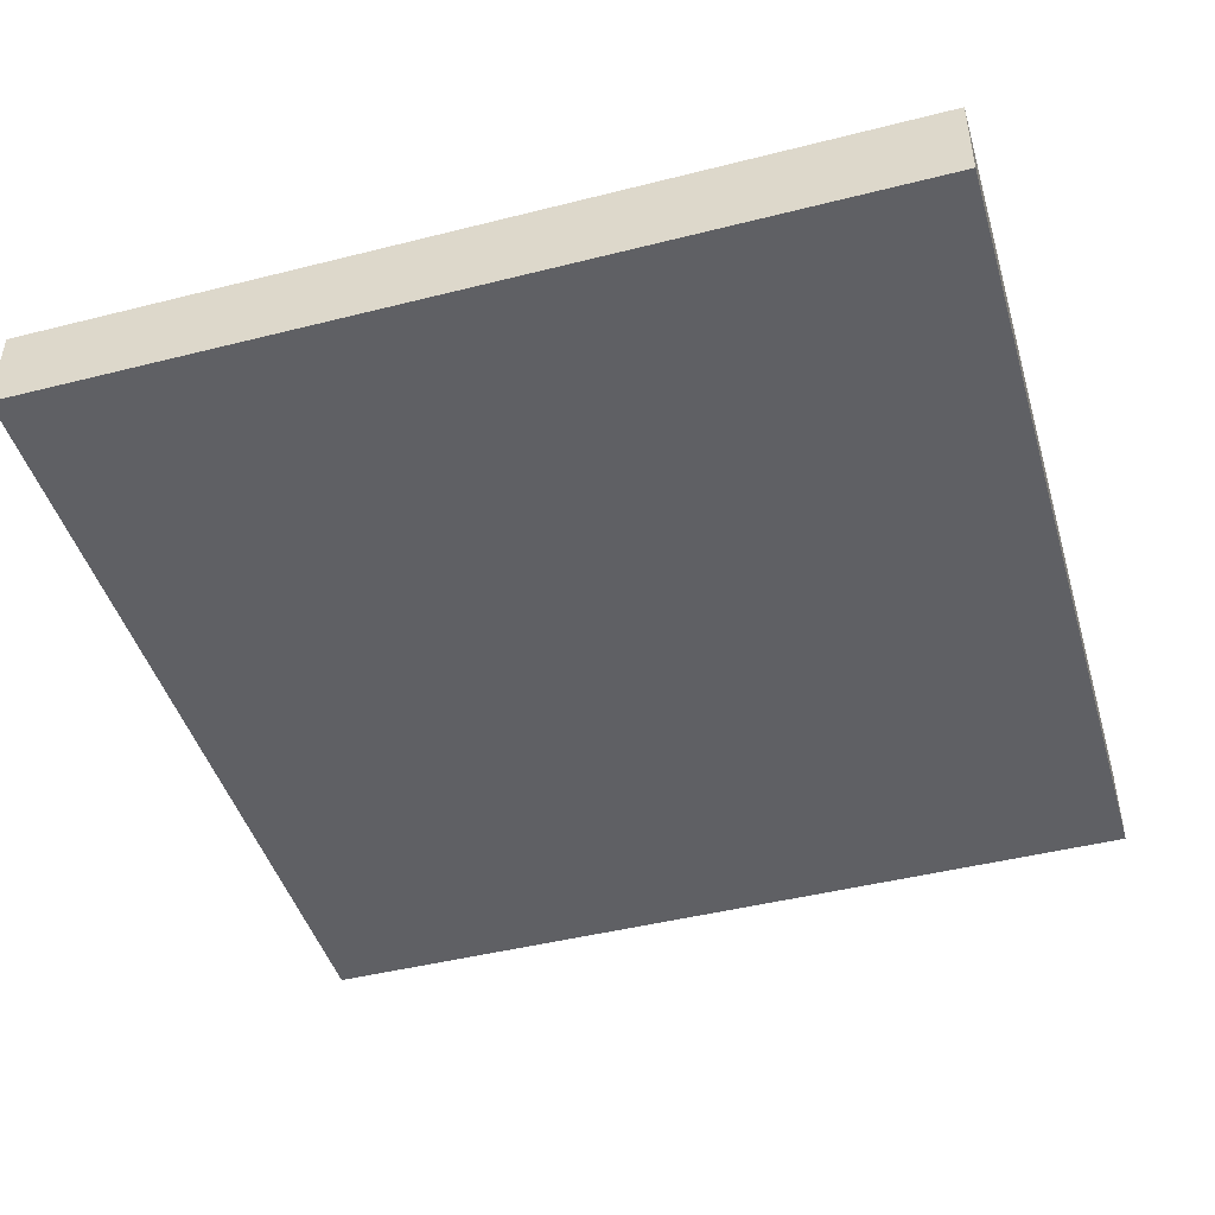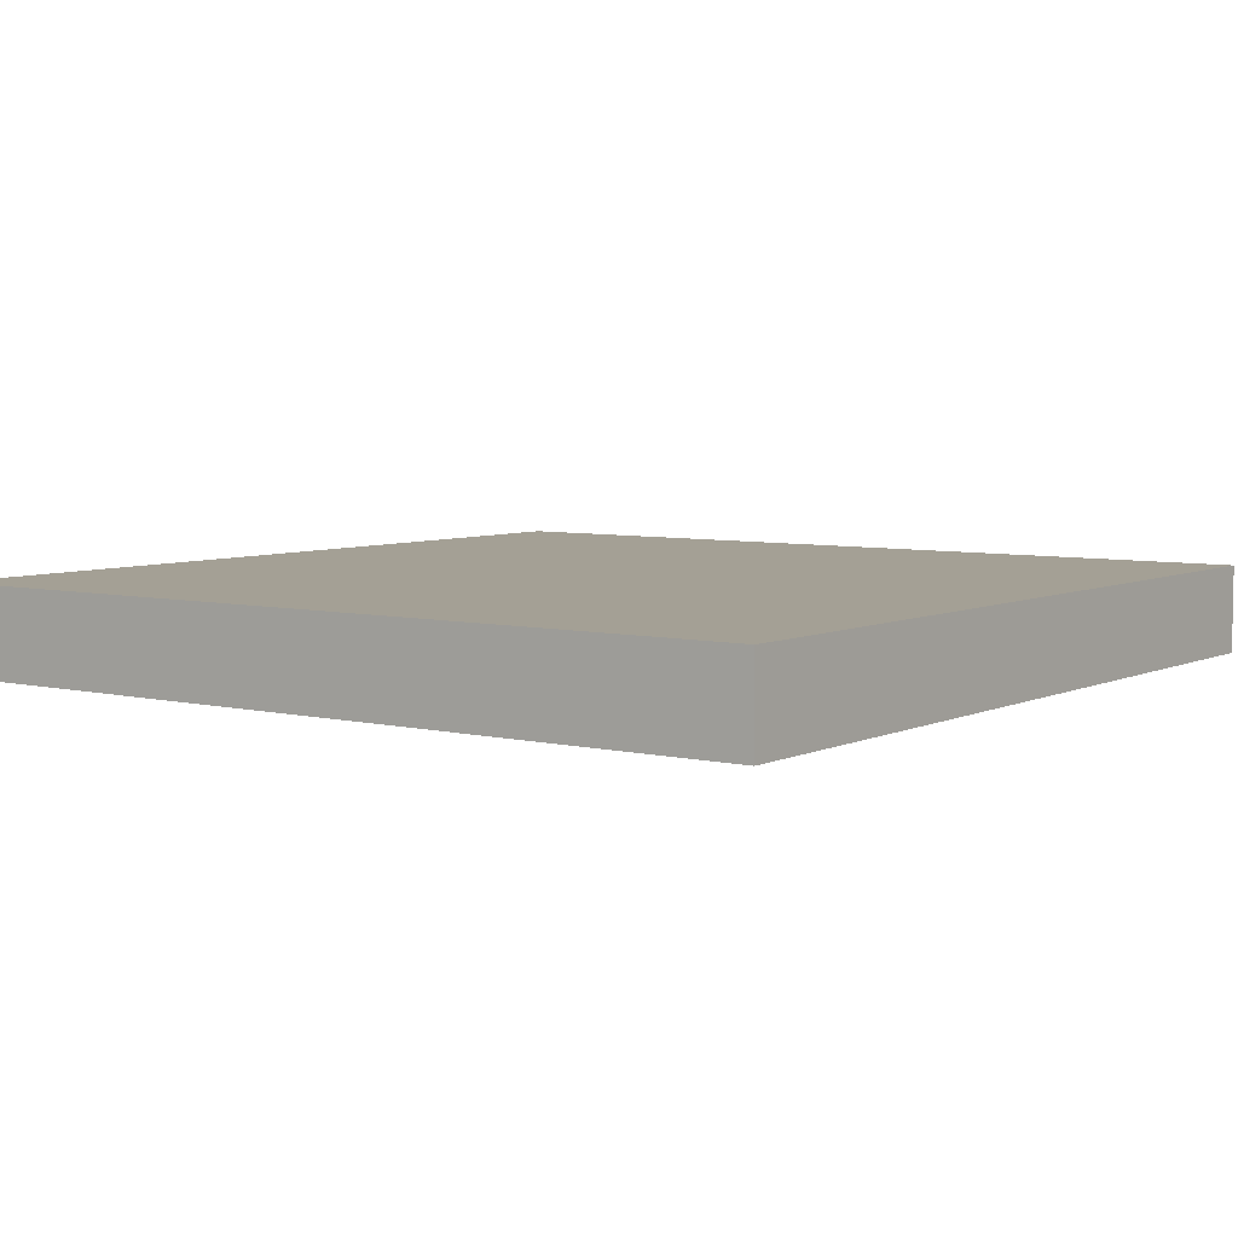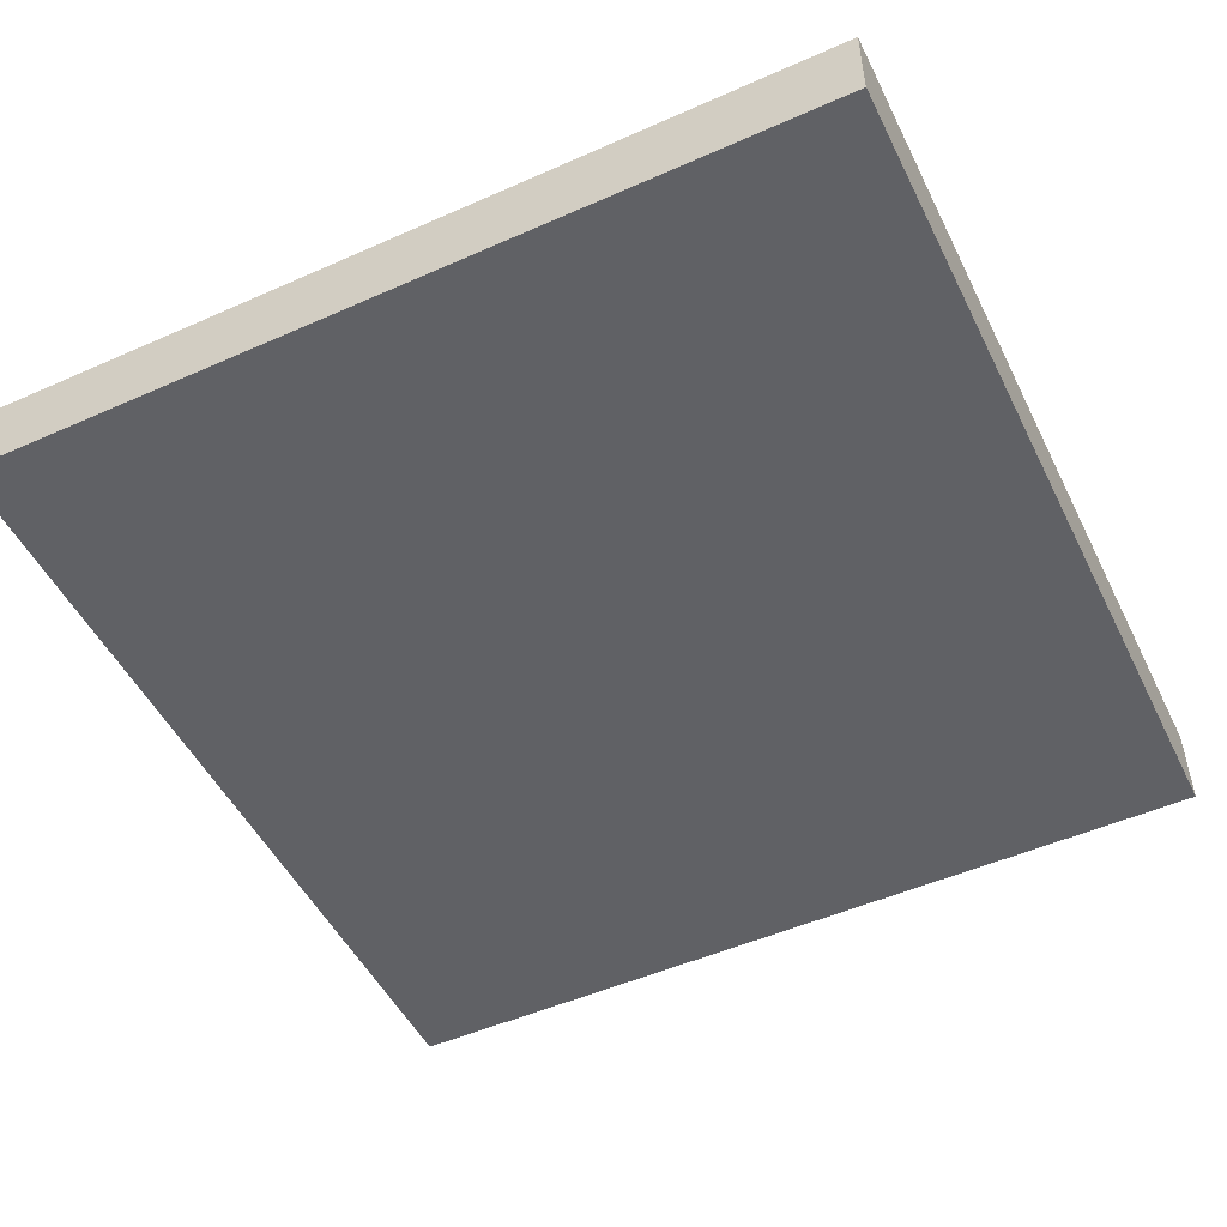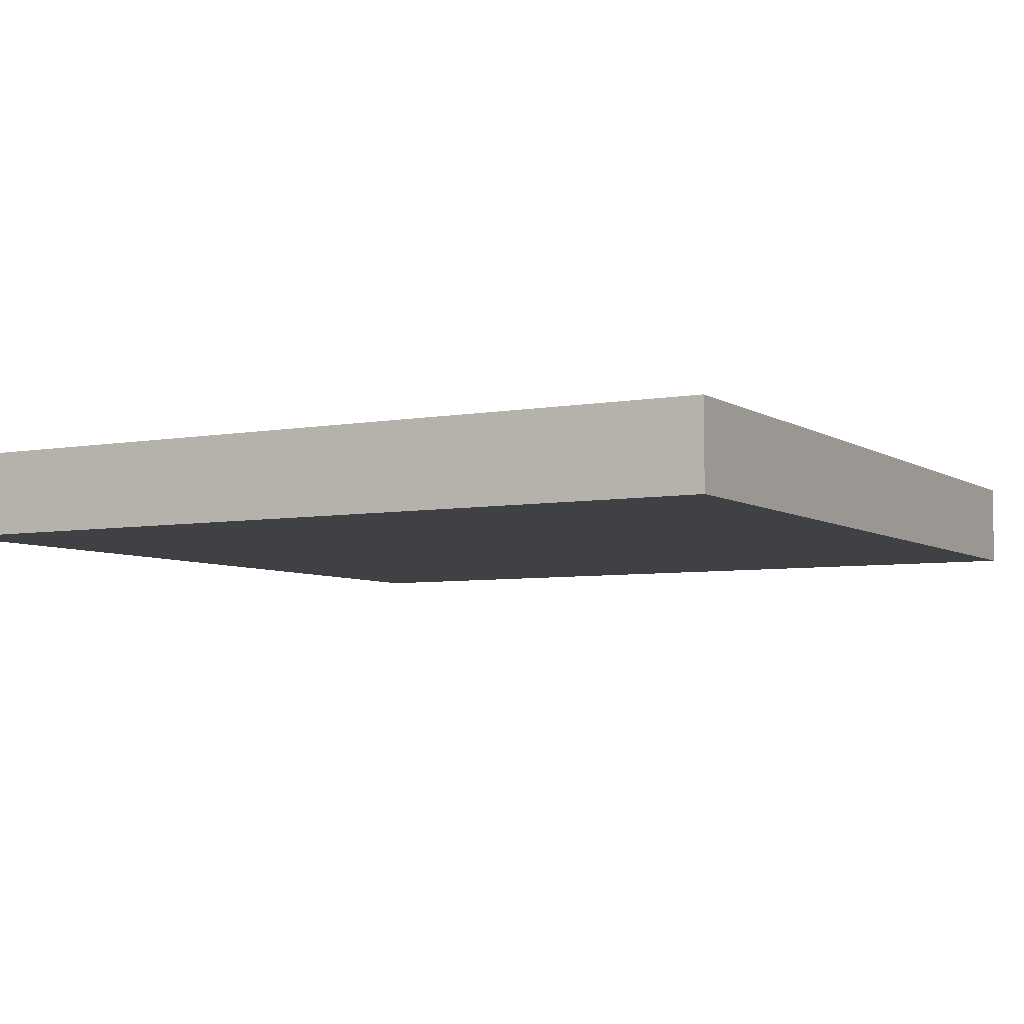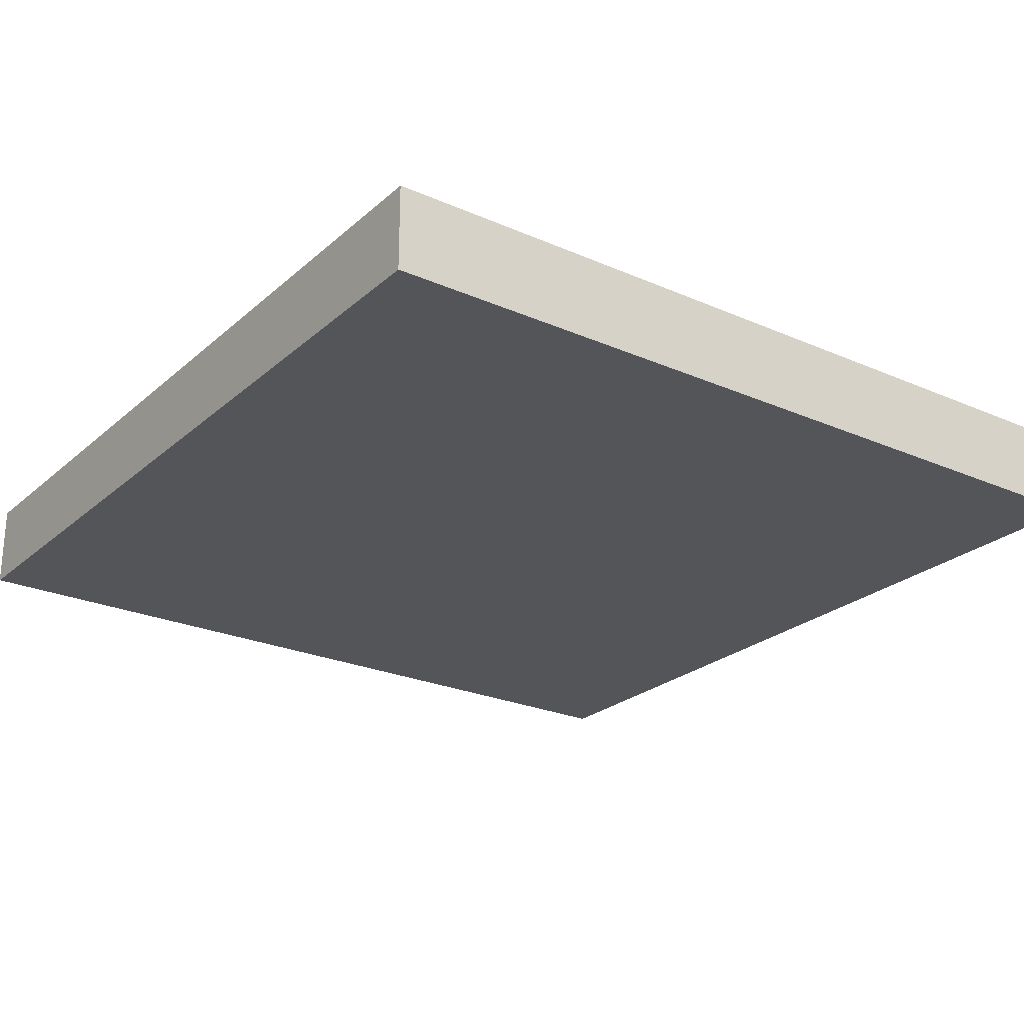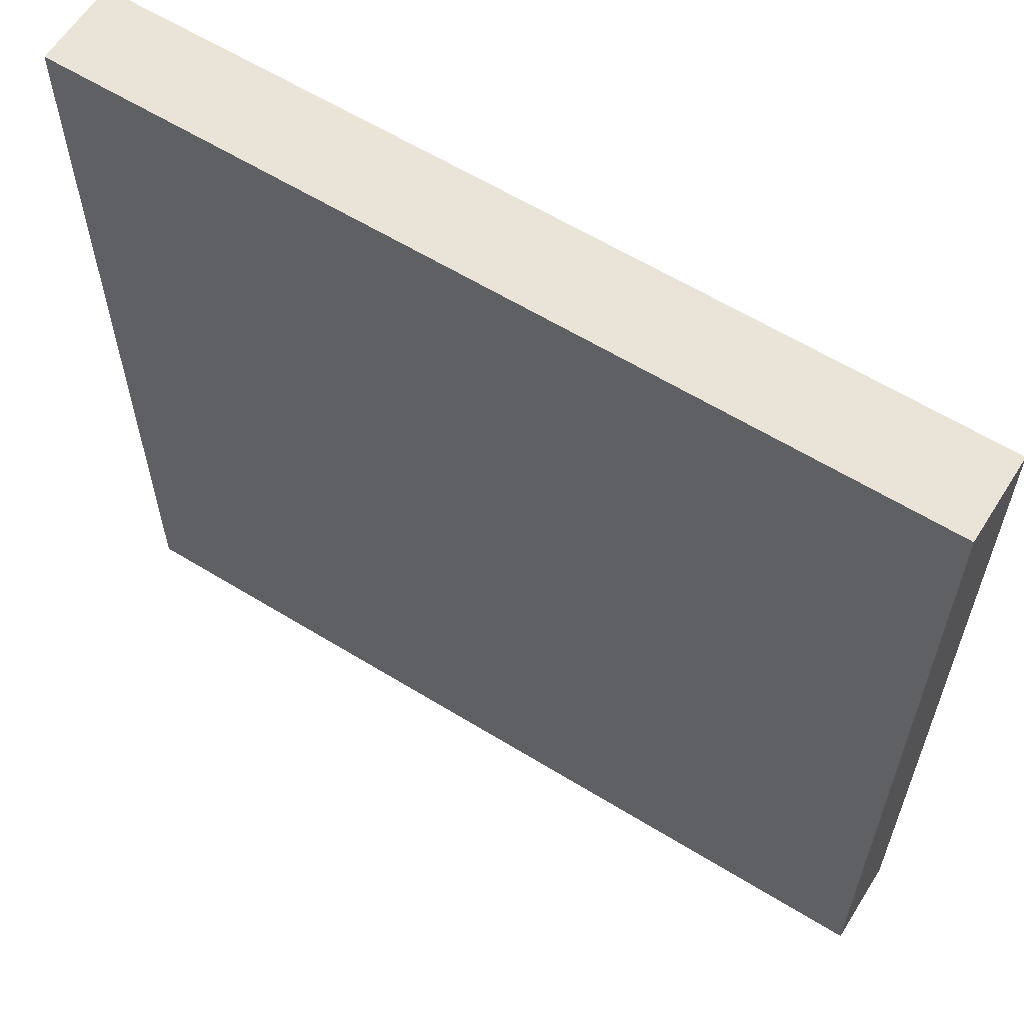
<metadata>
{"format":"obj","ext":"obj","renderer":"f3d","projection":"perspective","resolution":1024,"background":"white","views":[{"elev":-45.3,"azim":-163.7,"up":"+Y"},{"elev":5.8,"azim":-144.0,"up":"+Y"},{"elev":-50.3,"azim":115.9,"up":"+Y"},{"elev":-5.7,"azim":-60.7,"up":"+Y"},{"elev":-24.5,"azim":-35.7,"up":"+Y"},{"elev":60.9,"azim":-147.9,"up":"+Z"}]}
</metadata>
<code>
g mergedBlocks
v 0.5 0 0.5
v 0.5 0 -0.5
v -0.5 0 0.5
v -0.5 0 -0.5
v 0.5 0.02 -0.5
v 0.5 0.02 0.5
v -0.5 0.02 0.5
v -0.5 0.02 -0.5
v -0.5 0.1 -0.5
v 0.5 0.1 -0.5
v 0.5 0.1 0.5
v -0.5 0.1 0.5
f 3 2 1
f 2 3 4
f 6 2 5
f 2 6 1
f 6 3 1
f 3 6 7
f 3 8 4
f 8 3 7
f 8 2 4
f 2 8 5
f 9 5 8
f 5 9 10
f 9 11 10
f 11 9 12
f 11 5 10
f 5 11 6
f 11 7 6
f 7 11 12
f 7 9 8
f 9 7 12

</code>
